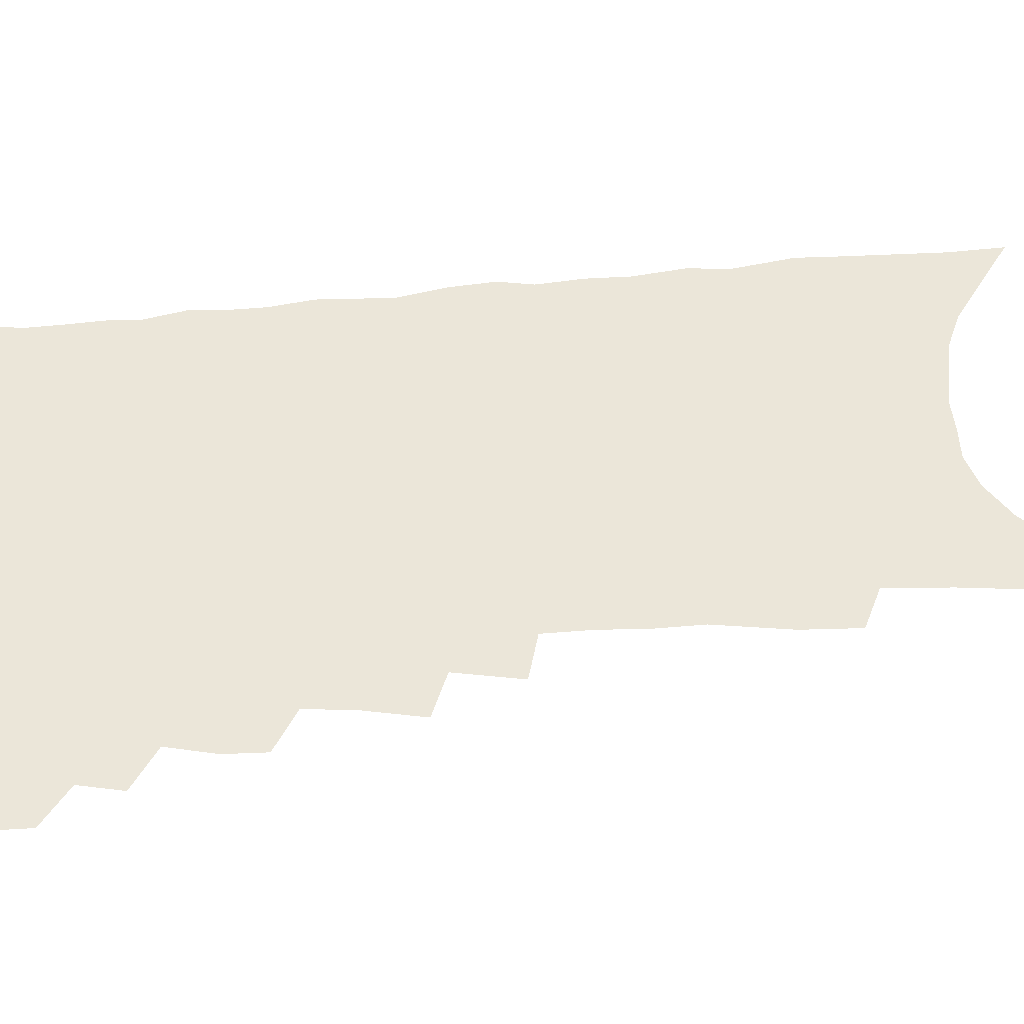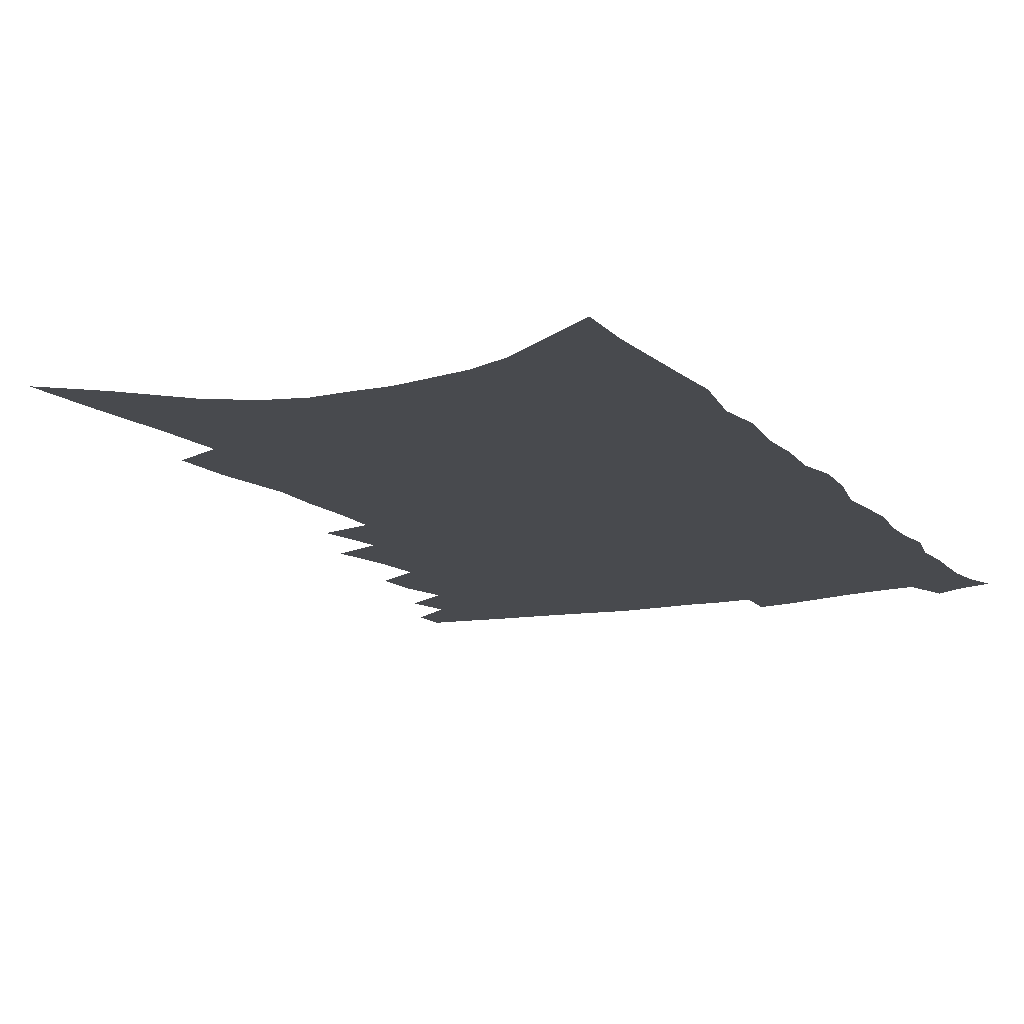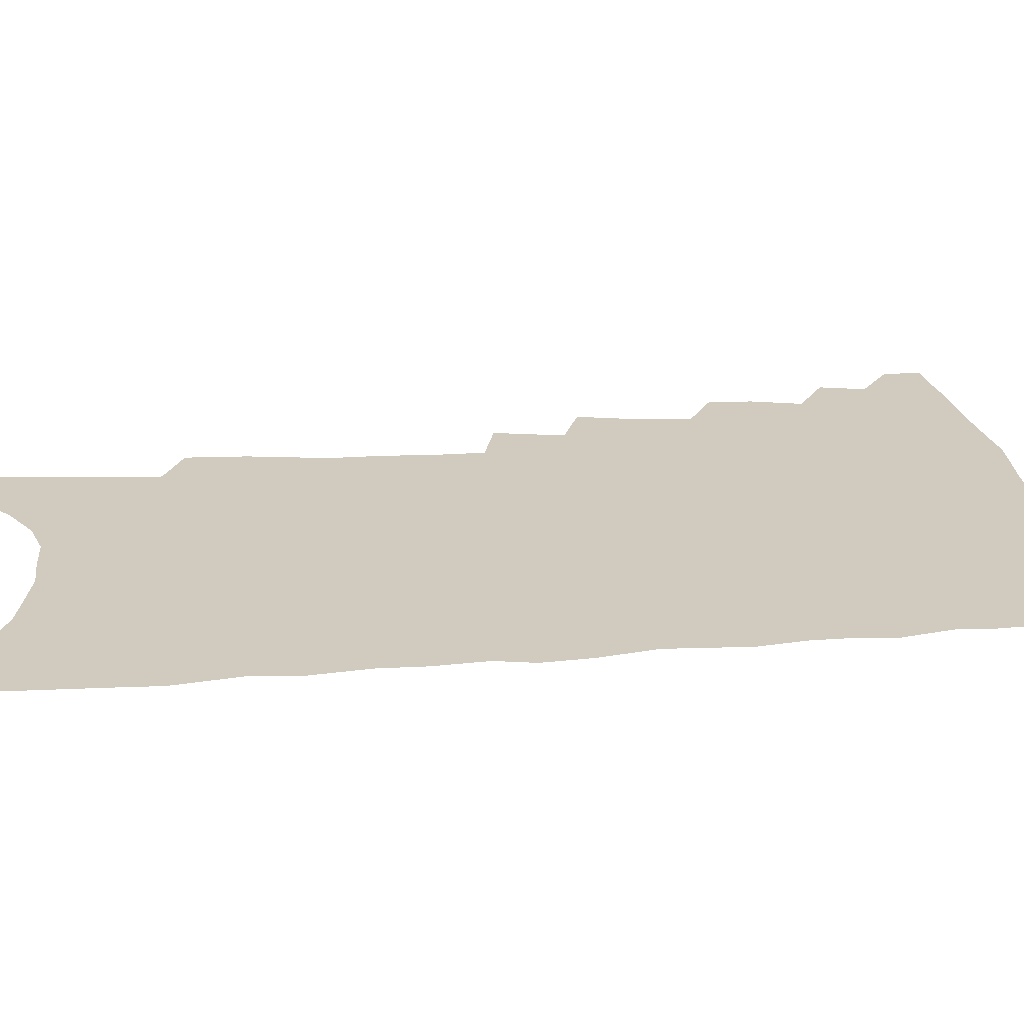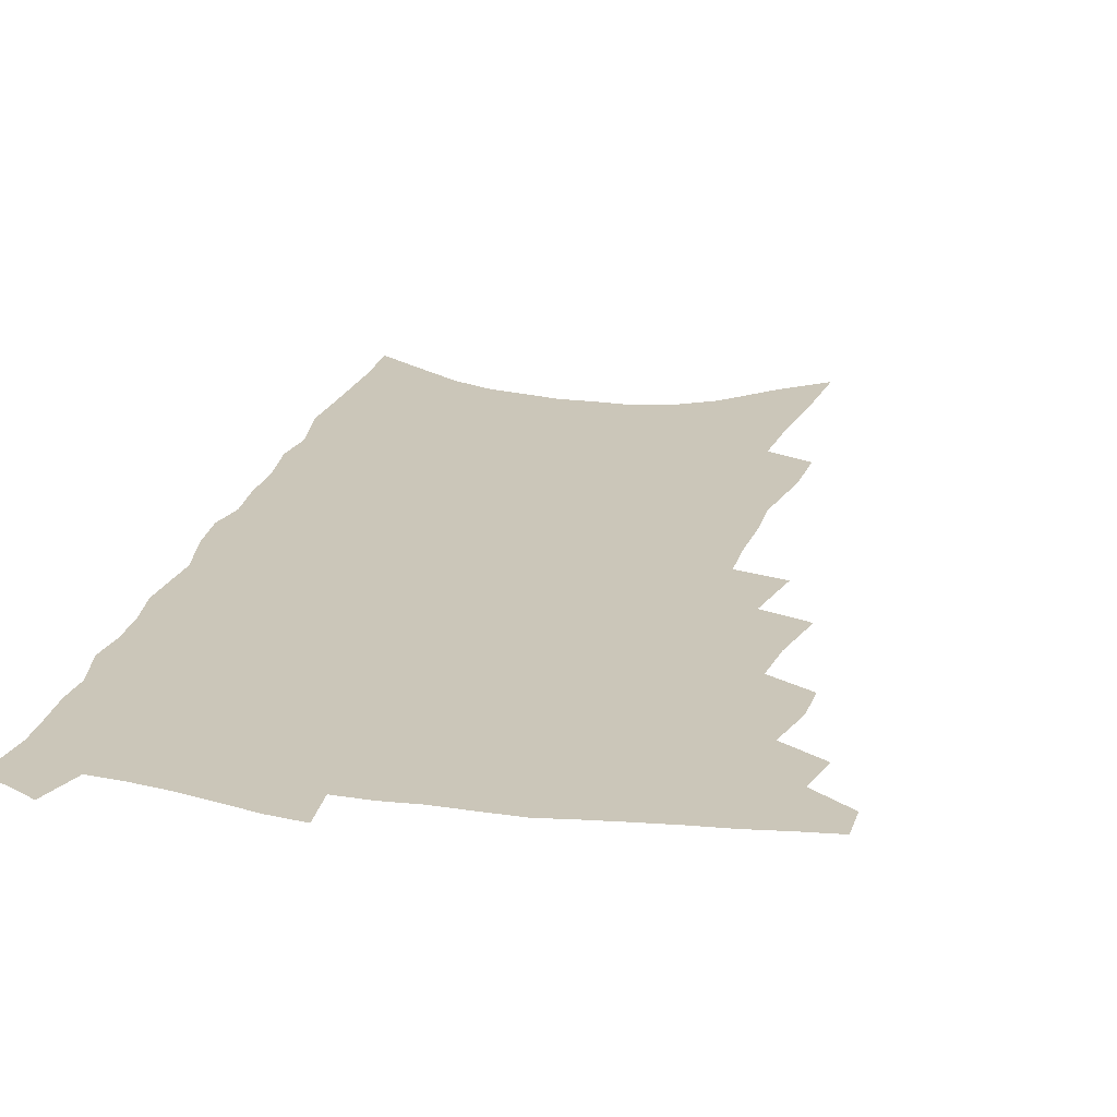
<metadata>
{"format":"obj","ext":"obj","renderer":"f3d","projection":"perspective","resolution":1024,"background":"white","views":[{"elev":47.6,"azim":-93.3,"up":"+Z"},{"elev":-12.9,"azim":27.7,"up":"+Z"},{"elev":23.3,"azim":85.5,"up":"+Z"},{"elev":20.8,"azim":-164.2,"up":"+Z"}]}
</metadata>
<code>
v 487.5 480.5 0
v 487.3 493.6 0
v 499.4 454.3 0
v 502.5 470.1 0
v 501.9 483 0
v 500.8 495.6 0
v 511.3 411.9 0
v 511.5 426.9 0
v 515.4 444.7 0
v 516.4 459 0
v 516.9 472.4 0
v 515.1 484.9 0
v 513.1 497.8 0
v 521.8 363.4 0
v 526 385.6 0
v 527.3 403 0
v 530.1 420.8 0
v 530.1 434.9 0
v 531.1 449.3 0
v 531.9 462.6 0
v 530 474.3 0
v 528.5 486.5 0
v 526.1 499.3 0
v 534.9 332.9 0
v 539.1 357.2 0
v 540.5 375.9 0
v 542 393.6 0
v 542.8 409.4 0
v 542.4 422.5 0
v 542.4 435.8 0
v 543.6 450.6 0
v 543.7 463.7 0
v 542.4 475.9 0
v 540.8 488.2 0
v 538.7 501.2 0
v 549.4 226.5 0
v 549.9 247.6 0
v 553.6 275.5 0
v 553 292.3 0
v 553.5 311.6 0
v 552.9 328.5 0
v 553.4 347.1 0
v 554.1 364.9 0
v 554.5 381.3 0
v 555.6 398.1 0
v 555.4 411.6 0
v 555.5 425.4 0
v 556.7 440 0
v 556.2 452.4 0
v 556.3 465.1 0
v 554.7 477.5 0
v 553.3 489.9 0
v 551.2 503.3 0
v 560 138.7 0
v 561.7 166.5 0
v 564.3 195.4 0
v 565.6 219.4 0
v 565.8 240.7 0
v 566.4 261.8 0
v 566.9 282.1 0
v 567.9 302.9 0
v 567 318.9 0
v 567.5 337.1 0
v 566.7 352.2 0
v 567.7 370.4 0
v 568.2 386.6 0
v 567.3 399.4 0
v 568.6 415.1 0
v 569.1 429.1 0
v 568.9 441.7 0
v 569.2 454.7 0
v 568.1 466.4 0
v 567.8 478.4 0
v 566.1 490.9 0
v 563.6 505.6 0
v 576.2 152.7 0
v 576.5 176.6 0
v 581 211 0
v 581.1 232.3 0
v 581.1 252.7 0
v 579.6 268.4 0
v 580.1 288.6 0
v 581.3 310.6 0
v 581.2 327.1 0
v 580.5 342.2 0
v 580.6 359 0
v 580.1 373.4 0
v 580.9 390.4 0
v 581.1 404.4 0
v 580.4 416.5 0
v 581.3 431.3 0
v 581.2 443.7 0
v 580.9 455.5 0
v 580.3 467.2 0
v 580 479.1 0
v 578.5 491.9 0
v 576.8 505.6 0
v 593.6 170.9 0
v 595 199 0
v 594.4 218.3 0
v 594 238.2 0
v 593.9 258.7 0
v 593.3 276.8 0
v 593.3 295.1 0
v 592.8 311.2 0
v 593.5 332.6 0
v 592.5 344.7 0
v 592.7 362 0
v 592.4 376.7 0
v 592.4 390.8 0
v 592.8 406.2 0
v 592.5 418.7 0
v 592.7 431.5 0
v 592.9 444.3 0
v 592.6 456.1 0
v 592.4 467.9 0
v 592 479.9 0
v 590.9 492.6 0
v 590 505.5 0
v 607.7 179.7 0
v 607.8 203.5 0
v 607.4 224.9 0
v 606.7 243.5 0
v 605.9 260.1 0
v 605 276.2 0
v 605.4 298.2 0
v 605.4 317 0
v 604.9 331.9 0
v 604.4 347.7 0
v 604.5 364.8 0
v 604.3 379.2 0
v 604.1 392.6 0
v 604.2 407 0
v 604.5 420.6 0
v 604.4 432.9 0
v 604.5 445.1 0
v 604.5 456.6 0
v 604.5 468.3 0
v 604.5 480 0
v 604 492.2 0
v 602.4 506.7 0
v 620.8 183.7 0
v 620.3 207.5 0
v 619.6 226.8 0
v 619 245.5 0
v 618.5 266 0
v 617.9 284.5 0
v 617.3 297.8 0
v 616.9 320.1 0
v 616.5 333.6 0
v 616.2 350.6 0
v 615.9 365.1 0
v 615.8 379.1 0
v 615.7 394.6 0
v 615.6 408.2 0
v 615.7 421.2 0
v 615.8 433.3 0
v 615.8 444.9 0
v 616.1 456.8 0
v 616.7 468.8 0
v 616.6 480 0
v 616.1 492.1 0
v 615 506.5 0
v 613.4 522.8 0
v 633.7 183.4 0
v 632.7 207.4 0
v 631.8 231.3 0
v 631.3 247.4 0
v 630.4 267.2 0
v 629.9 283 0
v 629.1 301.7 0
v 628.6 318.2 0
v 628.1 334.7 0
v 627.5 351.6 0
v 627.4 364.4 0
v 627.1 380 0
v 626.9 394.2 0
v 626.8 407.8 0
v 626.7 420.8 0
v 627.1 434.7 0
v 627.3 445.5 0
v 627.5 456.8 0
v 627.9 468.6 0
v 628.1 479.9 0
v 628.2 491.8 0
v 627.6 505.6 0
v 626.2 521.2 0
v 646.6 184 0
v 645.1 208.8 0
v 644.9 226.2 0
v 643.8 245.4 0
v 642.4 266.5 0
v 641.8 283.5 0
v 640.7 302.1 0
v 640 319.2 0
v 640 332.8 0
v 639.1 349.7 0
v 638.7 365.2 0
v 638.6 379.1 0
v 638.3 393.3 0
v 638.1 407 0
v 637.8 421.4 0
v 638.2 433.3 0
v 638.5 444.8 0
v 638.8 456.5 0
v 639.1 468.4 0
v 639.6 479.6 0
v 640.1 491.1 0
v 641.2 502.3 0
v 639.6 518 0
v 659.9 181.8 0
v 658.5 204.6 0
v 657 226.7 0
v 656.5 242.9 0
v 654.5 265.1 0
v 654.4 280.3 0
v 652.4 301.5 0
v 651.8 317.2 0
v 651.6 331.9 0
v 650.8 348.2 0
v 650.2 363.7 0
v 650.6 376.6 0
v 650 391.4 0
v 650.3 404 0
v 649.2 419.5 0
v 649.4 431.9 0
v 650.1 443.2 0
v 650.1 455.9 0
v 650.2 467.8 0
v 651 479 0
v 651.7 490.4 0
v 652.5 501.9 0
v 652.7 515 0
v 673.2 179.5 0
v 671.9 201 0
v 670.4 222 0
v 669.3 240.8 0
v 668.2 259.4 0
v 666.8 278.3 0
v 665 297.6 0
v 663.8 314.5 0
v 664.1 328.6 0
v 662.9 345.6 0
v 663.3 359.1 0
v 662.7 374 0
v 661.5 389.9 0
v 661.8 402.5 0
v 660.4 418.1 0
v 661 430 0
v 661.2 442.4 0
v 661.9 454.1 0
v 661.8 466.5 0
v 662.2 478.6 0
v 663.3 489.6 0
v 664.3 501.3 0
v 665.5 513.1 0
v 687.5 173.8 0
v 686.9 193.4 0
v 685.1 214.6 0
v 682.9 236.2 0
v 681.4 255.4 0
v 680.4 273.1 0
v 678.7 291.9 0
v 678.9 306.8 0
v 676.3 326.2 0
v 676.7 340.3 0
v 675.4 356.5 0
v 675.5 370.4 0
v 674 386.3 0
v 674.3 399.5 0
v 673.7 413.6 0
v 673.4 427.1 0
v 672.9 440.4 0
v 673.9 452.2 0
v 672.9 465.9 0
v 673.8 477.2 0
v 674.6 488.7 0
v 676.2 500.1 0
v 677.7 512.1 0
v 682.7 529 0
v 704.5 162.9 0
v 703.1 183.9 0
v 701.9 204 0
v 700.7 223.8 0
v 697.2 246.4 0
v 696.4 264.3 0
v 694.5 283.2 0
v 692.8 301.2 0
v 692.4 317.2 0
v 692.2 332.5 0
v 692.5 347.3 0
v 689.8 364.6 0
v 689.2 379.5 0
v 689.8 392.8 0
v 688.2 408.1 0
v 688.6 421.2 0
v 686 436.7 0
v 687.7 448.4 0
v 685.4 463.3 0
v 685.4 475.5 0
v 686.8 486.9 0
v 688.1 498.6 0
v 689.2 510.1 0
v 693.5 522.9 0
v 722.1 151.2 0
v 720.6 172.4 0
v 720.6 190.8 0
v 720.7 209 0
v 720.9 226.9 0
v 716.4 249.9 0
v 717.6 265.5 0
v 714.5 285.5 0
v 714.4 301.8 0
v 712.3 319.6 0
v 714.6 332.9 0
v 712.7 349.9 0
v 708.3 368.9 0
v 708.7 382.9 0
v 709.1 396.8 0
v 706.1 413.3 0
v 705.5 427.5 0
v 706.4 440.2 0
v 702.3 457 0
v 702.6 469.7 0
v 701.4 483.1 0
v 700.6 496.6 0
v 701.6 508.3 0
v 704.7 519.4 0
f 4 5 1
f 1 5 2
f 5 6 2
f 9 10 3
f 3 10 4
f 10 11 4
f 4 11 5
f 11 12 5
f 5 12 6
f 12 13 6
f 16 17 7
f 7 17 8
f 17 18 8
f 8 18 9
f 18 19 9
f 9 19 10
f 19 20 10
f 10 20 11
f 20 21 11
f 11 21 12
f 21 22 12
f 12 22 13
f 22 23 13
f 25 26 14
f 14 26 15
f 26 27 15
f 15 27 16
f 27 28 16
f 16 28 17
f 28 29 17
f 17 29 18
f 29 30 18
f 18 30 19
f 30 31 19
f 19 31 20
f 31 32 20
f 20 32 21
f 32 33 21
f 21 33 22
f 33 34 22
f 22 34 23
f 34 35 23
f 41 42 24
f 24 42 25
f 42 43 25
f 25 43 26
f 43 44 26
f 26 44 27
f 44 45 27
f 27 45 28
f 45 46 28
f 28 46 29
f 46 47 29
f 29 47 30
f 47 48 30
f 30 48 31
f 48 49 31
f 31 49 32
f 49 50 32
f 32 50 33
f 50 51 33
f 33 51 34
f 51 52 34
f 34 52 35
f 52 53 35
f 57 58 36
f 36 58 37
f 58 59 37
f 37 59 38
f 59 60 38
f 38 60 39
f 60 61 39
f 39 61 40
f 61 62 40
f 40 62 41
f 62 63 41
f 41 63 42
f 63 64 42
f 42 64 43
f 64 65 43
f 43 65 44
f 65 66 44
f 44 66 45
f 66 67 45
f 45 67 46
f 67 68 46
f 46 68 47
f 68 69 47
f 47 69 48
f 69 70 48
f 48 70 49
f 70 71 49
f 49 71 50
f 71 72 50
f 50 72 51
f 72 73 51
f 51 73 52
f 73 74 52
f 52 74 53
f 74 75 53
f 54 76 55
f 76 77 55
f 55 77 56
f 77 78 56
f 56 78 57
f 78 79 57
f 57 79 58
f 79 80 58
f 58 80 59
f 80 81 59
f 59 81 60
f 81 82 60
f 60 82 61
f 82 83 61
f 61 83 62
f 83 84 62
f 62 84 63
f 84 85 63
f 63 85 64
f 85 86 64
f 64 86 65
f 86 87 65
f 65 87 66
f 87 88 66
f 66 88 67
f 88 89 67
f 67 89 68
f 89 90 68
f 68 90 69
f 90 91 69
f 69 91 70
f 91 92 70
f 70 92 71
f 92 93 71
f 71 93 72
f 93 94 72
f 72 94 73
f 94 95 73
f 73 95 74
f 95 96 74
f 74 96 75
f 96 97 75
f 76 98 77
f 98 99 77
f 77 99 78
f 99 100 78
f 78 100 79
f 100 101 79
f 79 101 80
f 101 102 80
f 80 102 81
f 102 103 81
f 81 103 82
f 103 104 82
f 82 104 83
f 104 105 83
f 83 105 84
f 105 106 84
f 84 106 85
f 106 107 85
f 85 107 86
f 107 108 86
f 86 108 87
f 108 109 87
f 87 109 88
f 109 110 88
f 88 110 89
f 110 111 89
f 89 111 90
f 111 112 90
f 90 112 91
f 112 113 91
f 91 113 92
f 113 114 92
f 92 114 93
f 114 115 93
f 93 115 94
f 115 116 94
f 94 116 95
f 116 117 95
f 95 117 96
f 117 118 96
f 96 118 97
f 118 119 97
f 98 120 99
f 120 121 99
f 99 121 100
f 121 122 100
f 100 122 101
f 122 123 101
f 101 123 102
f 123 124 102
f 102 124 103
f 124 125 103
f 103 125 104
f 125 126 104
f 104 126 105
f 126 127 105
f 105 127 106
f 127 128 106
f 106 128 107
f 128 129 107
f 107 129 108
f 129 130 108
f 108 130 109
f 130 131 109
f 109 131 110
f 131 132 110
f 110 132 111
f 132 133 111
f 111 133 112
f 133 134 112
f 112 134 113
f 134 135 113
f 113 135 114
f 135 136 114
f 114 136 115
f 136 137 115
f 115 137 116
f 137 138 116
f 116 138 117
f 138 139 117
f 117 139 118
f 139 140 118
f 118 140 119
f 140 141 119
f 120 142 121
f 142 143 121
f 121 143 122
f 143 144 122
f 122 144 123
f 144 145 123
f 123 145 124
f 145 146 124
f 124 146 125
f 146 147 125
f 125 147 126
f 147 148 126
f 126 148 127
f 148 149 127
f 127 149 128
f 149 150 128
f 128 150 129
f 150 151 129
f 129 151 130
f 151 152 130
f 130 152 131
f 152 153 131
f 131 153 132
f 153 154 132
f 132 154 133
f 154 155 133
f 133 155 134
f 155 156 134
f 134 156 135
f 156 157 135
f 135 157 136
f 157 158 136
f 136 158 137
f 158 159 137
f 137 159 138
f 159 160 138
f 138 160 139
f 160 161 139
f 139 161 140
f 161 162 140
f 140 162 141
f 162 163 141
f 142 165 143
f 165 166 143
f 143 166 144
f 166 167 144
f 144 167 145
f 167 168 145
f 145 168 146
f 168 169 146
f 146 169 147
f 169 170 147
f 147 170 148
f 170 171 148
f 148 171 149
f 171 172 149
f 149 172 150
f 172 173 150
f 150 173 151
f 173 174 151
f 151 174 152
f 174 175 152
f 152 175 153
f 175 176 153
f 153 176 154
f 176 177 154
f 154 177 155
f 177 178 155
f 155 178 156
f 178 179 156
f 156 179 157
f 179 180 157
f 157 180 158
f 180 181 158
f 158 181 159
f 181 182 159
f 159 182 160
f 182 183 160
f 160 183 161
f 183 184 161
f 161 184 162
f 184 185 162
f 162 185 163
f 185 186 163
f 163 186 164
f 186 187 164
f 165 188 166
f 188 189 166
f 166 189 167
f 189 190 167
f 167 190 168
f 190 191 168
f 168 191 169
f 191 192 169
f 169 192 170
f 192 193 170
f 170 193 171
f 193 194 171
f 171 194 172
f 194 195 172
f 172 195 173
f 195 196 173
f 173 196 174
f 196 197 174
f 174 197 175
f 197 198 175
f 175 198 176
f 198 199 176
f 176 199 177
f 199 200 177
f 177 200 178
f 200 201 178
f 178 201 179
f 201 202 179
f 179 202 180
f 202 203 180
f 180 203 181
f 203 204 181
f 181 204 182
f 204 205 182
f 182 205 183
f 205 206 183
f 183 206 184
f 206 207 184
f 184 207 185
f 207 208 185
f 185 208 186
f 208 209 186
f 186 209 187
f 209 210 187
f 188 211 189
f 211 212 189
f 189 212 190
f 212 213 190
f 190 213 191
f 213 214 191
f 191 214 192
f 214 215 192
f 192 215 193
f 215 216 193
f 193 216 194
f 216 217 194
f 194 217 195
f 217 218 195
f 195 218 196
f 218 219 196
f 196 219 197
f 219 220 197
f 197 220 198
f 220 221 198
f 198 221 199
f 221 222 199
f 199 222 200
f 222 223 200
f 200 223 201
f 223 224 201
f 201 224 202
f 224 225 202
f 202 225 203
f 225 226 203
f 203 226 204
f 226 227 204
f 204 227 205
f 227 228 205
f 205 228 206
f 228 229 206
f 206 229 207
f 229 230 207
f 207 230 208
f 230 231 208
f 208 231 209
f 231 232 209
f 209 232 210
f 232 233 210
f 211 234 212
f 234 235 212
f 212 235 213
f 235 236 213
f 213 236 214
f 236 237 214
f 214 237 215
f 237 238 215
f 215 238 216
f 238 239 216
f 216 239 217
f 239 240 217
f 217 240 218
f 240 241 218
f 218 241 219
f 241 242 219
f 219 242 220
f 242 243 220
f 220 243 221
f 243 244 221
f 221 244 222
f 244 245 222
f 222 245 223
f 245 246 223
f 223 246 224
f 246 247 224
f 224 247 225
f 247 248 225
f 225 248 226
f 248 249 226
f 226 249 227
f 249 250 227
f 227 250 228
f 250 251 228
f 228 251 229
f 251 252 229
f 229 252 230
f 252 253 230
f 230 253 231
f 253 254 231
f 231 254 232
f 254 255 232
f 232 255 233
f 255 256 233
f 234 257 235
f 257 258 235
f 235 258 236
f 258 259 236
f 236 259 237
f 259 260 237
f 237 260 238
f 260 261 238
f 238 261 239
f 261 262 239
f 239 262 240
f 262 263 240
f 240 263 241
f 263 264 241
f 241 264 242
f 264 265 242
f 242 265 243
f 265 266 243
f 243 266 244
f 266 267 244
f 244 267 245
f 267 268 245
f 245 268 246
f 268 269 246
f 246 269 247
f 269 270 247
f 247 270 248
f 270 271 248
f 248 271 249
f 271 272 249
f 249 272 250
f 272 273 250
f 250 273 251
f 273 274 251
f 251 274 252
f 274 275 252
f 252 275 253
f 275 276 253
f 253 276 254
f 276 277 254
f 254 277 255
f 277 278 255
f 255 278 256
f 278 279 256
f 257 281 258
f 281 282 258
f 258 282 259
f 282 283 259
f 259 283 260
f 283 284 260
f 260 284 261
f 284 285 261
f 261 285 262
f 285 286 262
f 262 286 263
f 286 287 263
f 263 287 264
f 287 288 264
f 264 288 265
f 288 289 265
f 265 289 266
f 289 290 266
f 266 290 267
f 290 291 267
f 267 291 268
f 291 292 268
f 268 292 269
f 292 293 269
f 269 293 270
f 293 294 270
f 270 294 271
f 294 295 271
f 271 295 272
f 295 296 272
f 272 296 273
f 296 297 273
f 273 297 274
f 297 298 274
f 274 298 275
f 298 299 275
f 275 299 276
f 299 300 276
f 276 300 277
f 300 301 277
f 277 301 278
f 301 302 278
f 278 302 279
f 302 303 279
f 279 303 280
f 303 304 280
f 281 305 282
f 305 306 282
f 282 306 283
f 306 307 283
f 283 307 284
f 307 308 284
f 284 308 285
f 308 309 285
f 285 309 286
f 309 310 286
f 286 310 287
f 310 311 287
f 287 311 288
f 311 312 288
f 288 312 289
f 312 313 289
f 289 313 290
f 313 314 290
f 290 314 291
f 314 315 291
f 291 315 292
f 315 316 292
f 292 316 293
f 316 317 293
f 293 317 294
f 317 318 294
f 294 318 295
f 318 319 295
f 295 319 296
f 319 320 296
f 296 320 297
f 320 321 297
f 297 321 298
f 321 322 298
f 298 322 299
f 322 323 299
f 299 323 300
f 323 324 300
f 300 324 301
f 324 325 301
f 301 325 302
f 325 326 302
f 302 326 303
f 326 327 303
f 303 327 304
f 327 328 304

</code>
